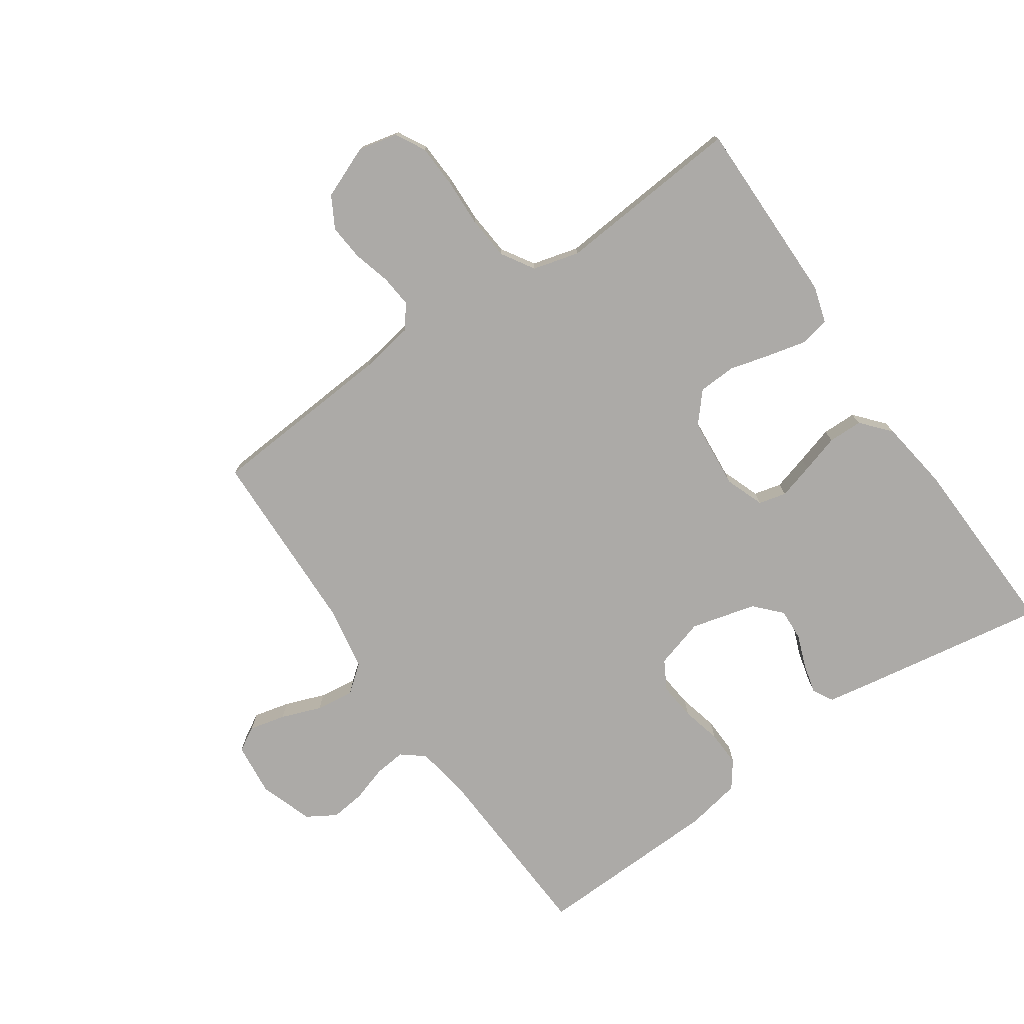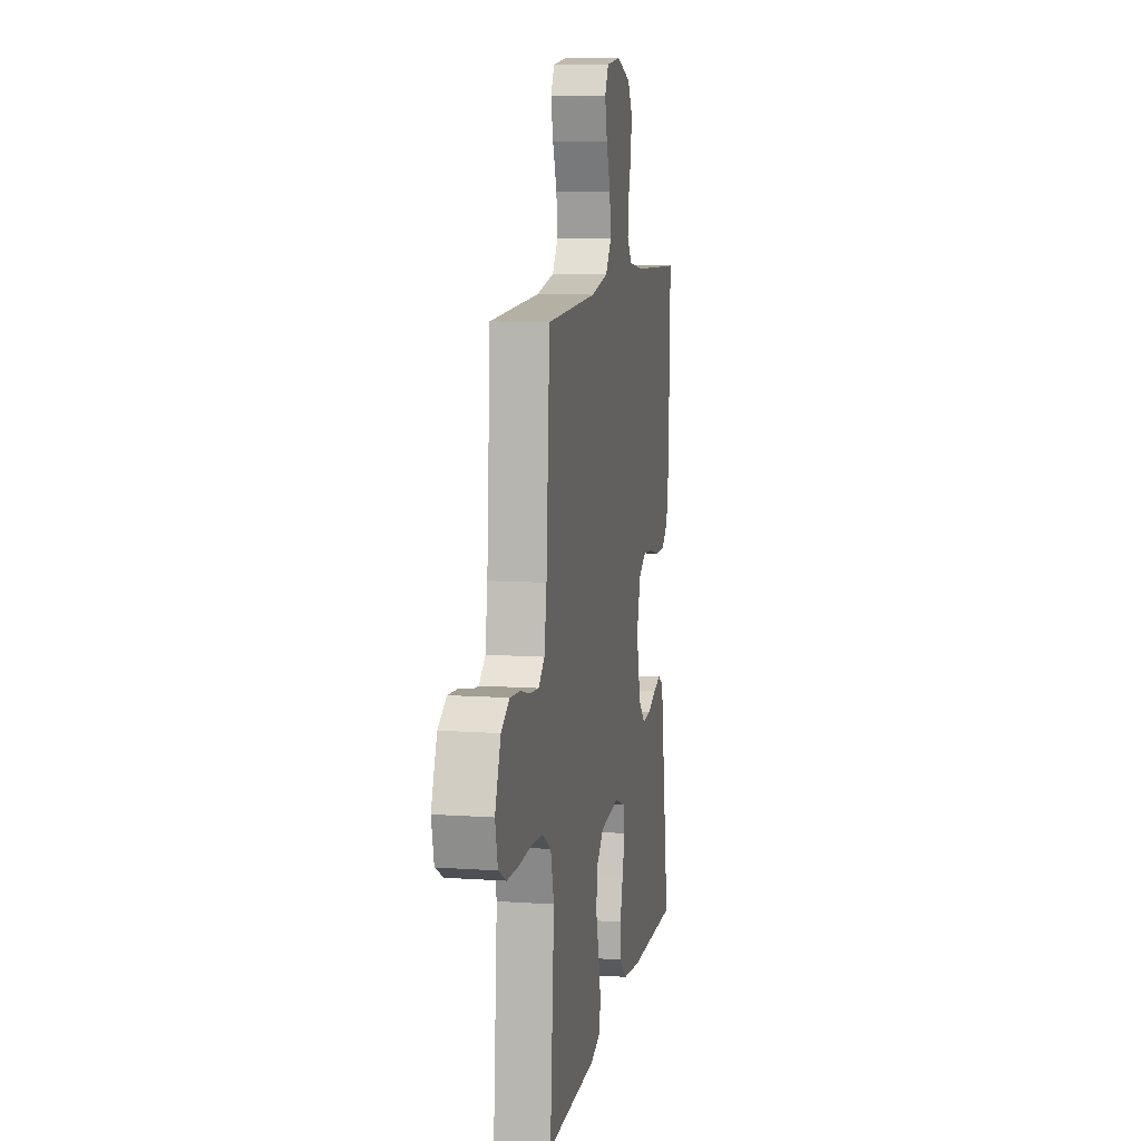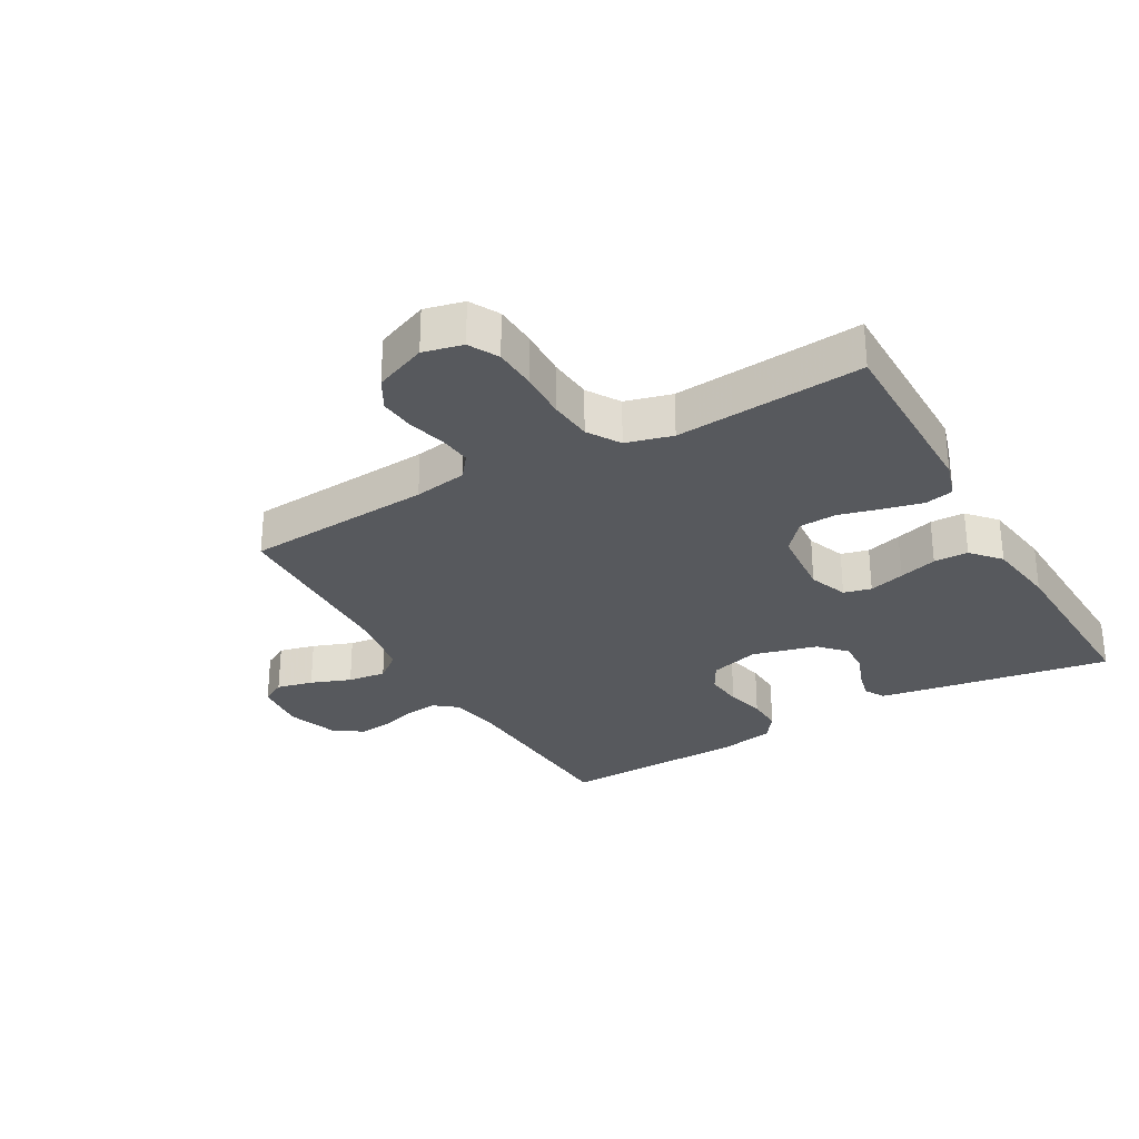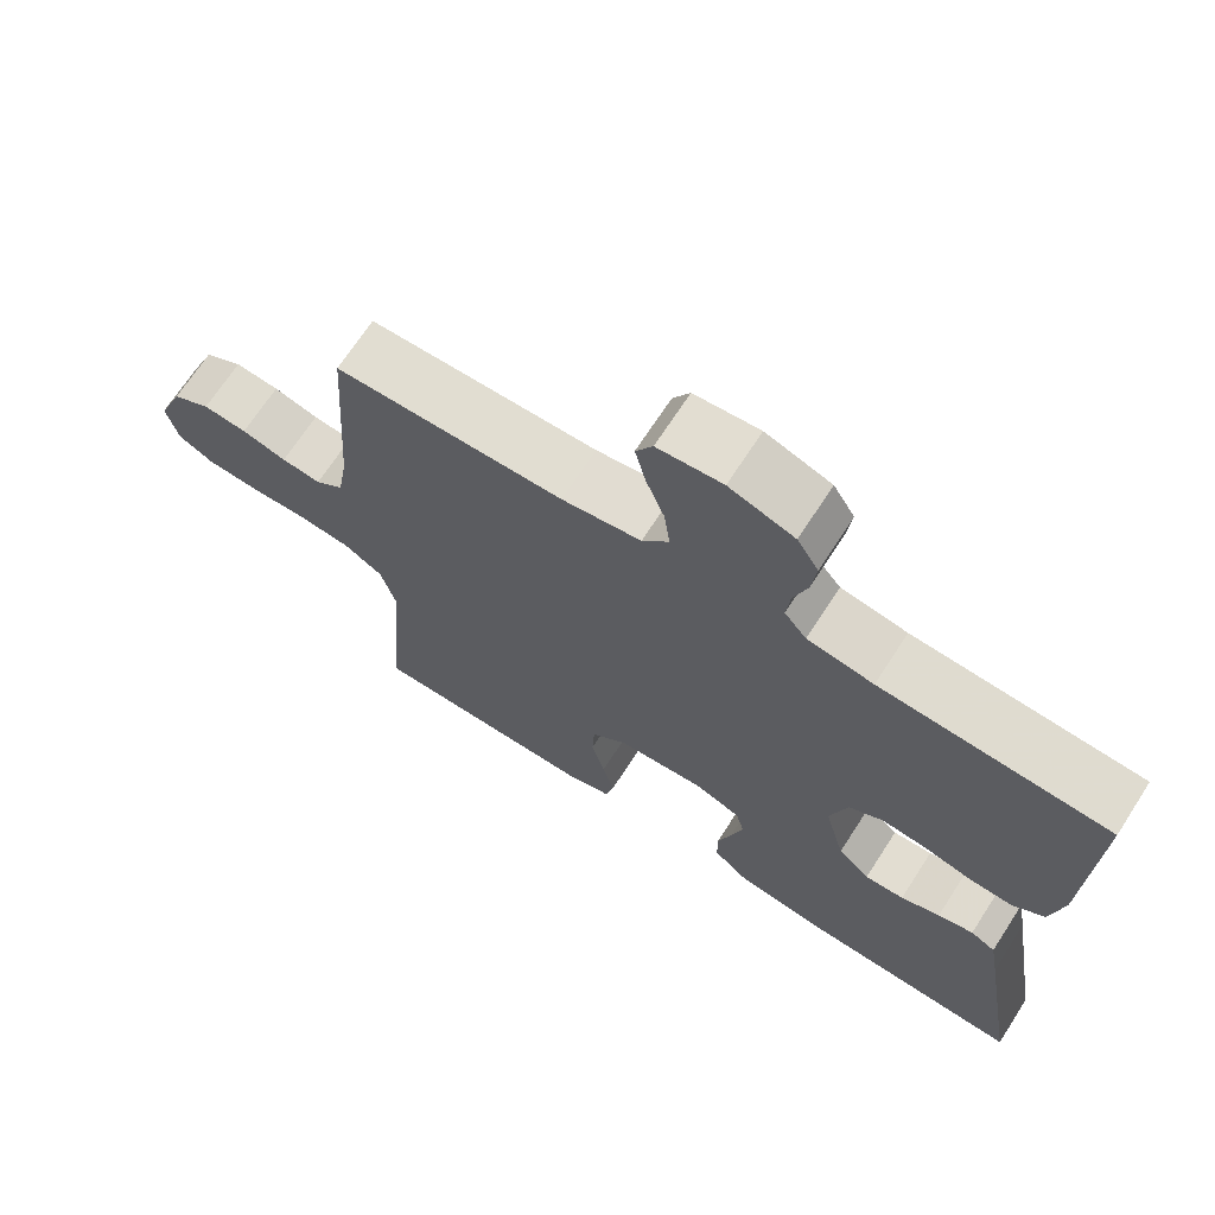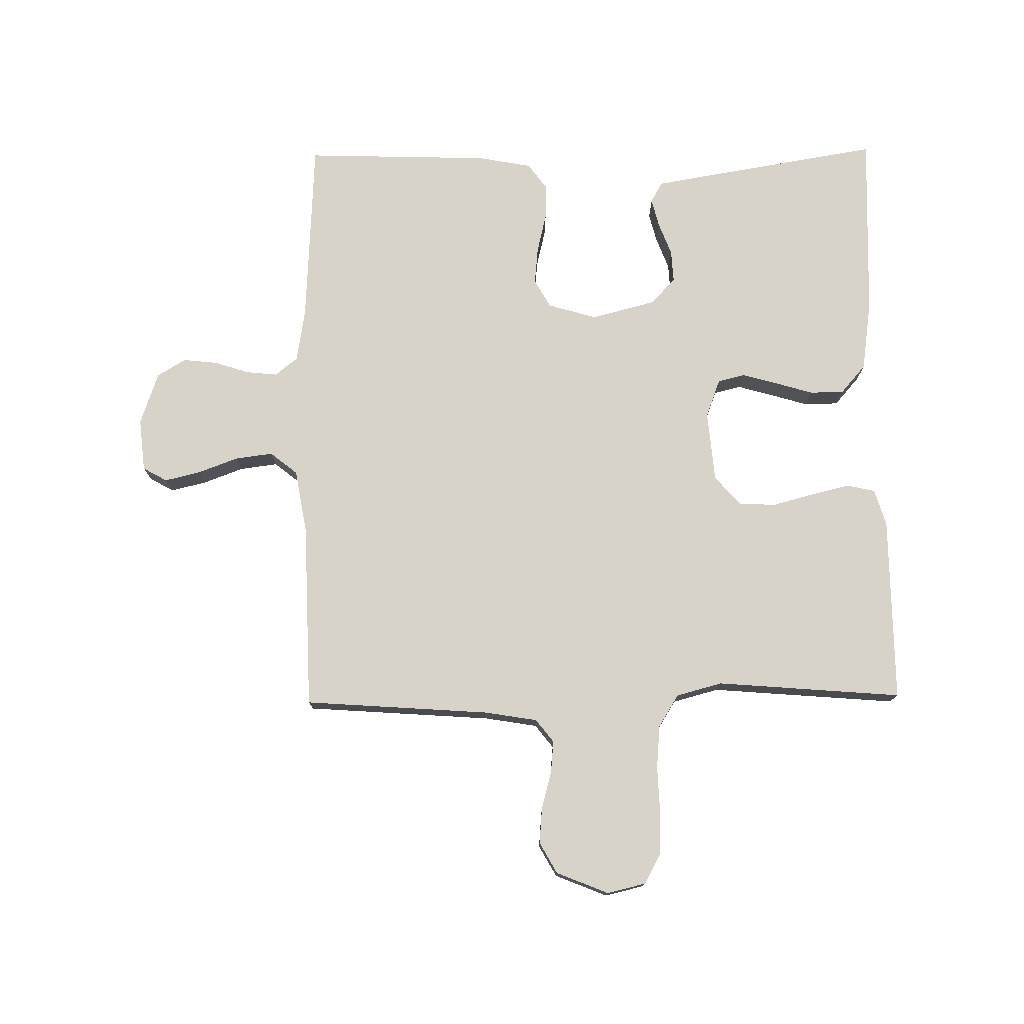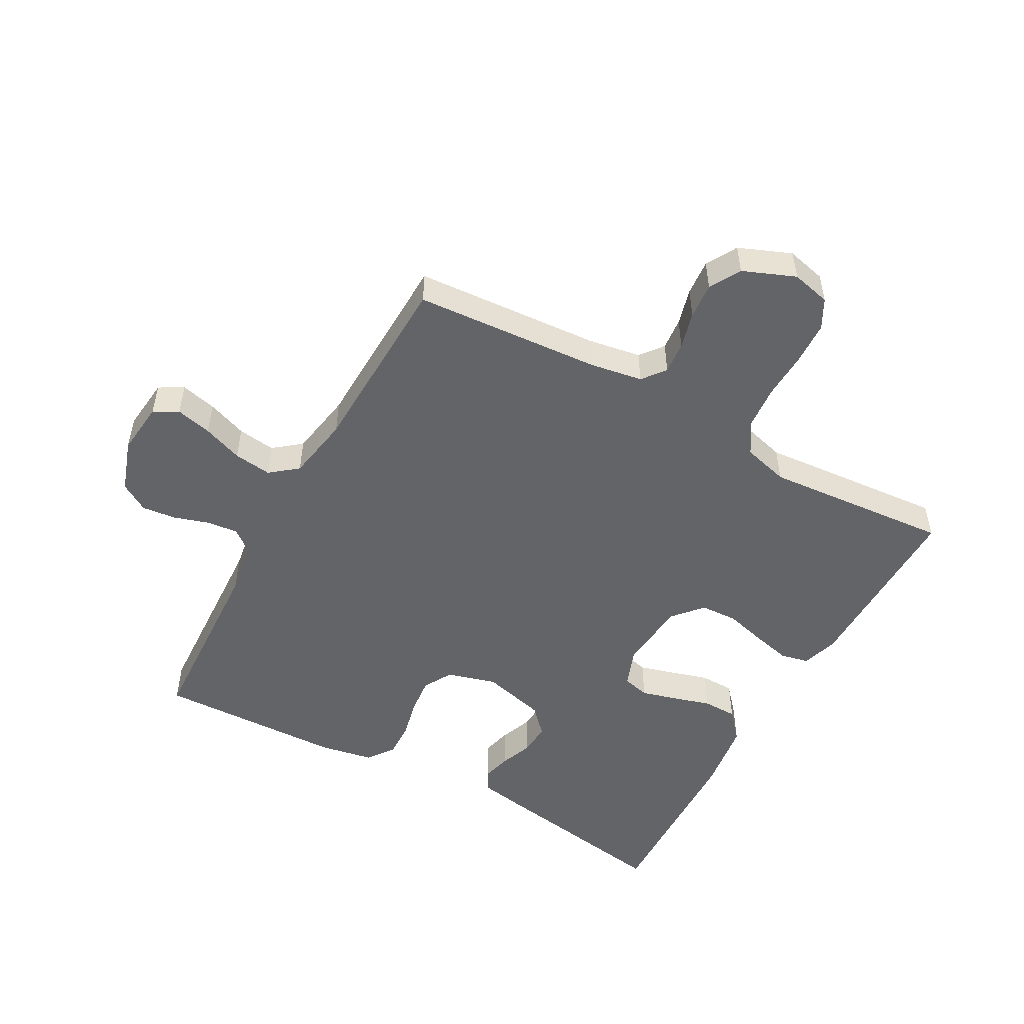
<metadata>
{"format":"obj","ext":"obj","renderer":"f3d","projection":"perspective","resolution":1024,"background":"white","views":[{"elev":-76.1,"azim":124.7,"up":"+Y"},{"elev":10.0,"azim":100.0,"up":"+Z"},{"elev":-29.2,"azim":119.8,"up":"+Y"},{"elev":69.2,"azim":-147.1,"up":"+Z"},{"elev":76.1,"azim":89.3,"up":"+Y"},{"elev":-51.2,"azim":61.1,"up":"+Y"}]}
</metadata>
<code>
v -0.5 0.07 0.5
v -0.2 0.07 0.515
v -0.113 0.07 0.529
v -0.084 0.07 0.565
v -0.089 0.07 0.615
v -0.107 0.07 0.672
v -0.113 0.07 0.727
v -0.085 0.07 0.773
v 0 0.07 0.802
v 0.085 0.07 0.793
v 0.107 0.07 0.754
v 0.093 0.07 0.696
v 0.069 0.07 0.632
v 0.061 0.07 0.571
v 0.096 0.07 0.527
v 0.2 0.07 0.509
v 0.5 0.07 0.5
v 0.521 0.07 0.2
v 0.535 0.07 0.115
v 0.572 0.07 0.086
v 0.624 0.07 0.091
v 0.683 0.07 0.107
v 0.741 0.07 0.112
v 0.791 0.07 0.084
v 0.825 0.07 0
v 0.81 0.07 -0.063
v 0.763 0.07 -0.088
v 0.694 0.07 -0.091
v 0.618 0.07 -0.088
v 0.548 0.07 -0.094
v 0.496 0.07 -0.126
v 0.476 0.07 -0.2
v 0.5 0.07 -0.5
v 0.2 0.07 -0.498
v 0.141 0.07 -0.48
v 0.131 0.07 -0.434
v 0.146 0.07 -0.372
v 0.164 0.07 -0.305
v 0.161 0.07 -0.245
v 0.114 0.07 -0.204
v 0 0.07 -0.194
v -0.062 0.07 -0.217
v -0.073 0.07 -0.261
v -0.057 0.07 -0.318
v -0.039 0.07 -0.379
v -0.04 0.07 -0.434
v -0.086 0.07 -0.474
v -0.2 0.07 -0.49
v -0.5 0.07 -0.5
v -0.45 0.07 -0.2
v -0.437 0.07 -0.126
v -0.404 0.07 -0.108
v -0.357 0.07 -0.12
v -0.305 0.07 -0.14
v -0.253 0.07 -0.143
v -0.211 0.07 -0.104
v -0.184 0.07 0
v -0.207 0.07 0.079
v -0.253 0.07 0.105
v -0.313 0.07 0.099
v -0.376 0.07 0.084
v -0.433 0.07 0.082
v -0.475 0.07 0.113
v -0.491 0.07 0.2
v -0.5 0 0.5
v -0.2 0 0.515
v -0.113 0 0.529
v -0.084 0 0.565
v -0.089 0 0.615
v -0.107 0 0.672
v -0.113 0 0.727
v -0.085 0 0.773
v 0 0 0.802
v 0.085 0 0.793
v 0.107 0 0.754
v 0.093 0 0.696
v 0.069 0 0.632
v 0.061 0 0.571
v 0.096 0 0.527
v 0.2 0 0.509
v 0.5 0 0.5
v 0.521 0 0.2
v 0.535 0 0.115
v 0.572 0 0.086
v 0.624 0 0.091
v 0.683 0 0.107
v 0.741 0 0.112
v 0.791 0 0.084
v 0.825 0 0
v 0.81 0 -0.063
v 0.763 0 -0.088
v 0.694 0 -0.091
v 0.618 0 -0.088
v 0.548 0 -0.094
v 0.496 0 -0.126
v 0.476 0 -0.2
v 0.5 0 -0.5
v 0.2 0 -0.498
v 0.141 0 -0.48
v 0.131 0 -0.434
v 0.146 0 -0.372
v 0.164 0 -0.305
v 0.161 0 -0.245
v 0.114 0 -0.204
v 0 0 -0.194
v -0.062 0 -0.217
v -0.073 0 -0.261
v -0.057 0 -0.318
v -0.039 0 -0.379
v -0.04 0 -0.434
v -0.086 0 -0.474
v -0.2 0 -0.49
v -0.5 0 -0.5
v -0.45 0 -0.2
v -0.437 0 -0.126
v -0.404 0 -0.108
v -0.357 0 -0.12
v -0.305 0 -0.14
v -0.253 0 -0.143
v -0.211 0 -0.104
v -0.184 0 0
v -0.207 0 0.079
v -0.253 0 0.105
v -0.313 0 0.099
v -0.376 0 0.084
v -0.433 0 0.082
v -0.475 0 0.113
v -0.491 0 0.2
f 63 64 1 2
f 60 61 62 63
f 59 60 63 2
f 58 59 2 3
f 57 58 3 4
f 51 52 53 54
f 49 50 51 54
f 49 54 55
f 48 49 55 56
f 44 45 46 47
f 43 44 47 48
f 42 43 48 56
f 35 36 37 38
f 33 34 35 38
f 32 33 38 39
f 31 32 39 40
f 26 27 28 29
f 26 29 30
f 25 26 30
f 24 25 30
f 21 22 23 24
f 20 21 24 30
f 19 20 30 31
f 16 17 18
f 15 16 18 19
f 10 11 12 13
f 10 13 14
f 9 10 14
f 8 9 14
f 5 6 7 8
f 4 5 8 14
f 57 4 14 15
f 41 42 56 57
f 31 40 41 57
f 15 19 31 57
f 66 65 128 127
f 127 126 125 124
f 66 127 124 123
f 67 66 123 122
f 68 67 122 121
f 118 117 116 115
f 118 115 114 113
f 119 118 113
f 120 119 113 112
f 111 110 109 108
f 112 111 108 107
f 120 112 107 106
f 102 101 100 99
f 102 99 98 97
f 103 102 97 96
f 104 103 96 95
f 93 92 91 90
f 94 93 90
f 94 90 89
f 94 89 88
f 88 87 86 85
f 94 88 85 84
f 95 94 84 83
f 82 81 80
f 83 82 80 79
f 77 76 75 74
f 78 77 74
f 78 74 73
f 78 73 72
f 72 71 70 69
f 78 72 69 68
f 79 78 68 121
f 121 120 106 105
f 121 105 104 95
f 121 95 83 79
f 1 65 66 2
f 2 66 67 3
f 3 67 68 4
f 4 68 69 5
f 5 69 70 6
f 6 70 71 7
f 7 71 72 8
f 8 72 73 9
f 9 73 74 10
f 10 74 75 11
f 11 75 76 12
f 12 76 77 13
f 13 77 78 14
f 14 78 79 15
f 15 79 80 16
f 16 80 81 17
f 17 81 82 18
f 18 82 83 19
f 19 83 84 20
f 20 84 85 21
f 21 85 86 22
f 22 86 87 23
f 23 87 88 24
f 24 88 89 25
f 25 89 90 26
f 26 90 91 27
f 27 91 92 28
f 28 92 93 29
f 29 93 94 30
f 30 94 95 31
f 31 95 96 32
f 32 96 97 33
f 33 97 98 34
f 34 98 99 35
f 35 99 100 36
f 36 100 101 37
f 37 101 102 38
f 38 102 103 39
f 39 103 104 40
f 40 104 105 41
f 41 105 106 42
f 42 106 107 43
f 43 107 108 44
f 44 108 109 45
f 45 109 110 46
f 46 110 111 47
f 47 111 112 48
f 48 112 113 49
f 49 113 114 50
f 50 114 115 51
f 51 115 116 52
f 52 116 117 53
f 53 117 118 54
f 54 118 119 55
f 55 119 120 56
f 56 120 121 57
f 57 121 122 58
f 58 122 123 59
f 59 123 124 60
f 60 124 125 61
f 61 125 126 62
f 62 126 127 63
f 63 127 128 64
f 64 128 65 1

</code>
